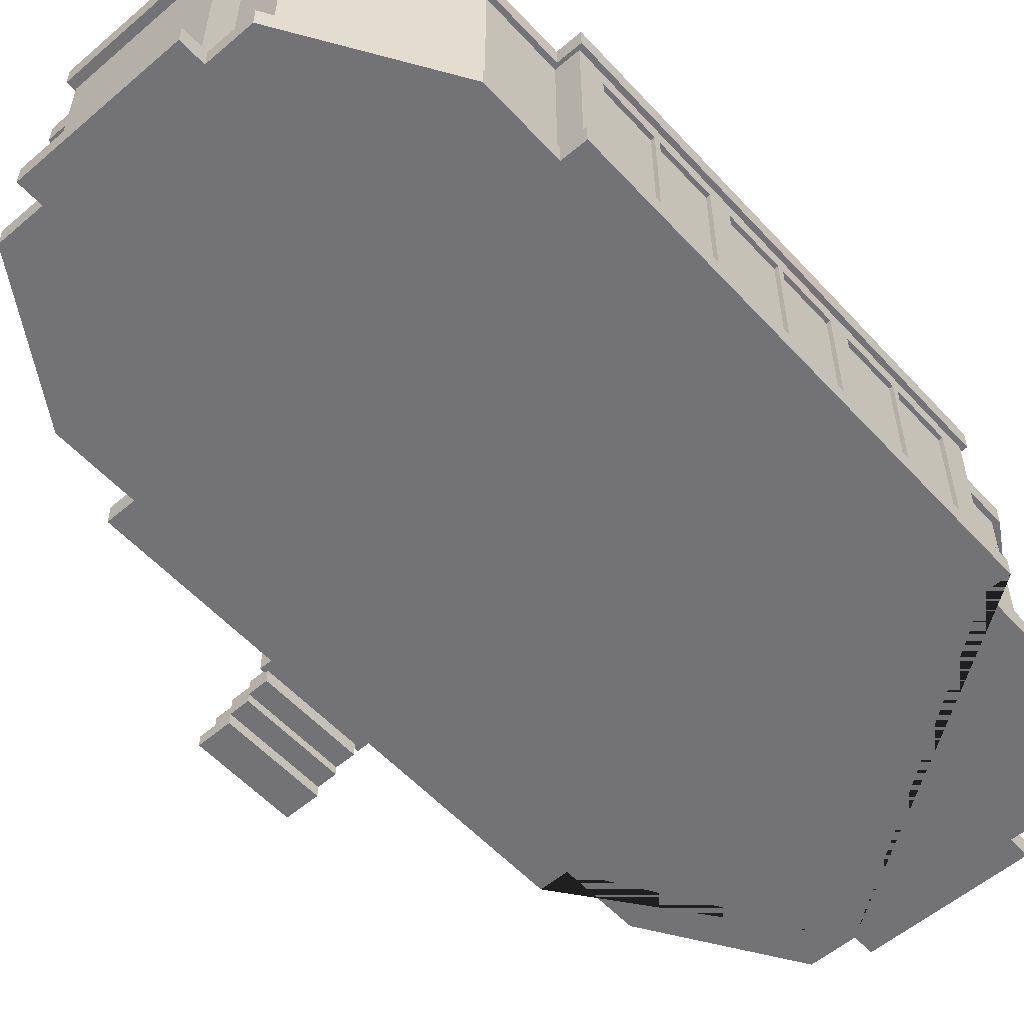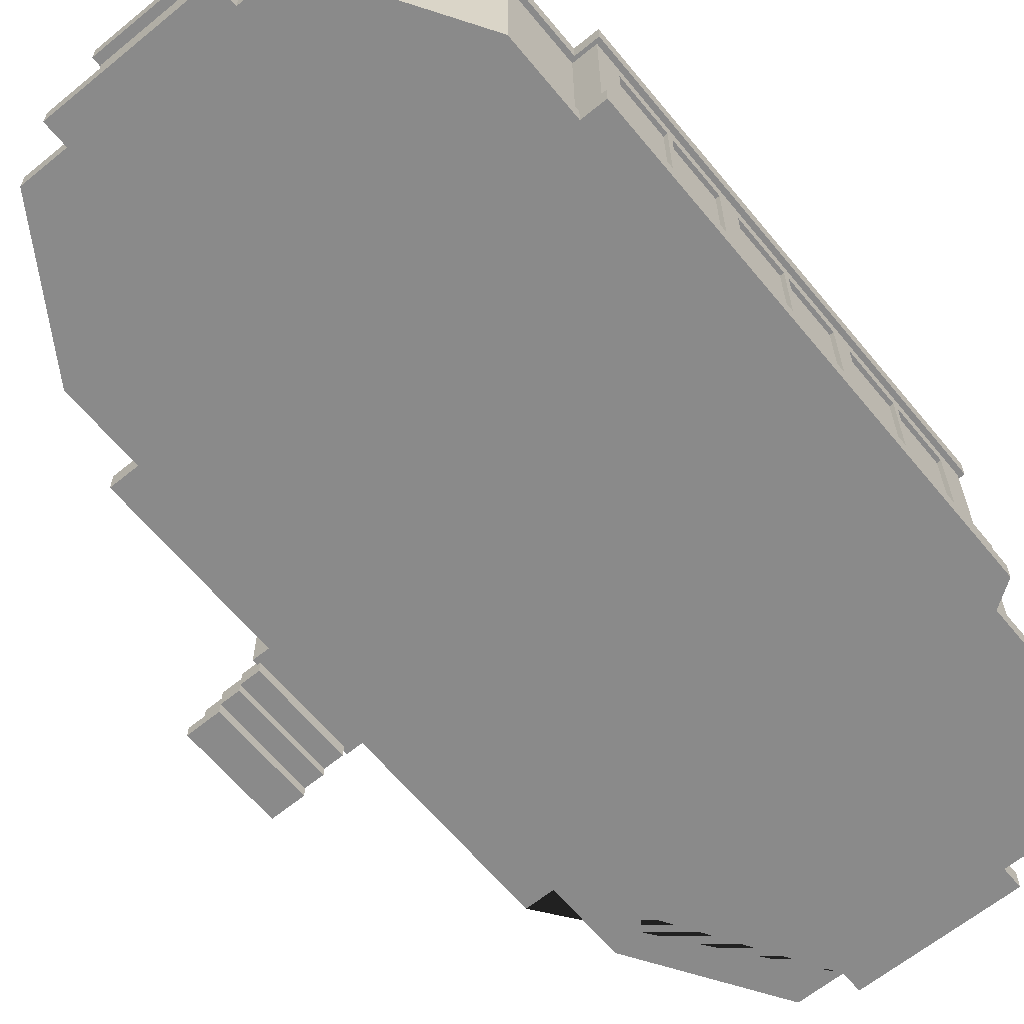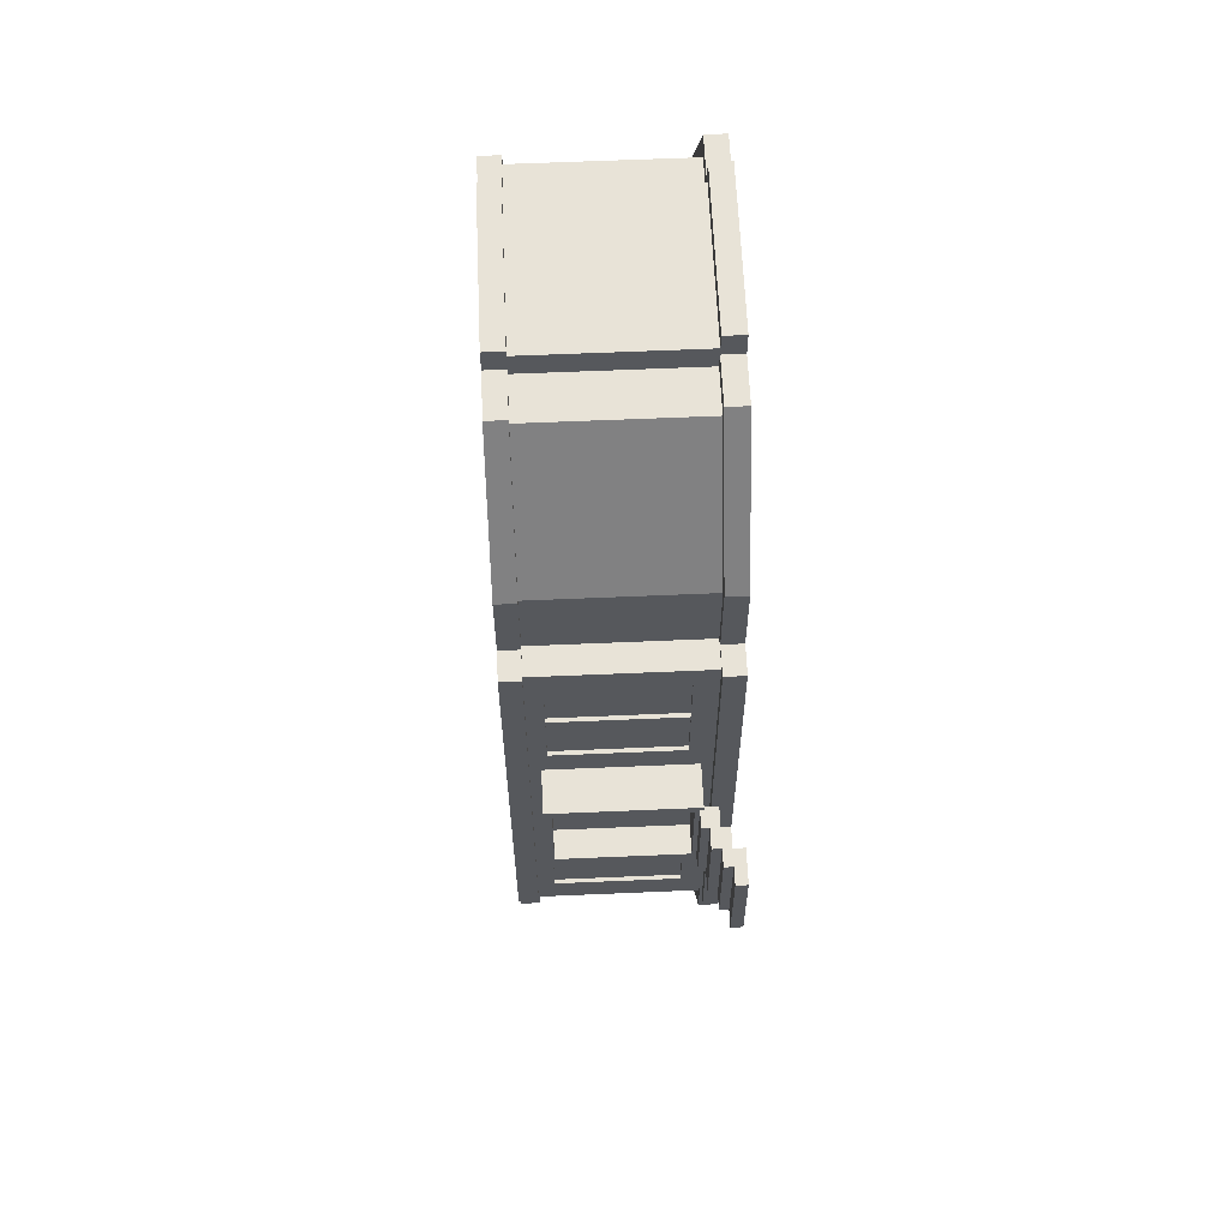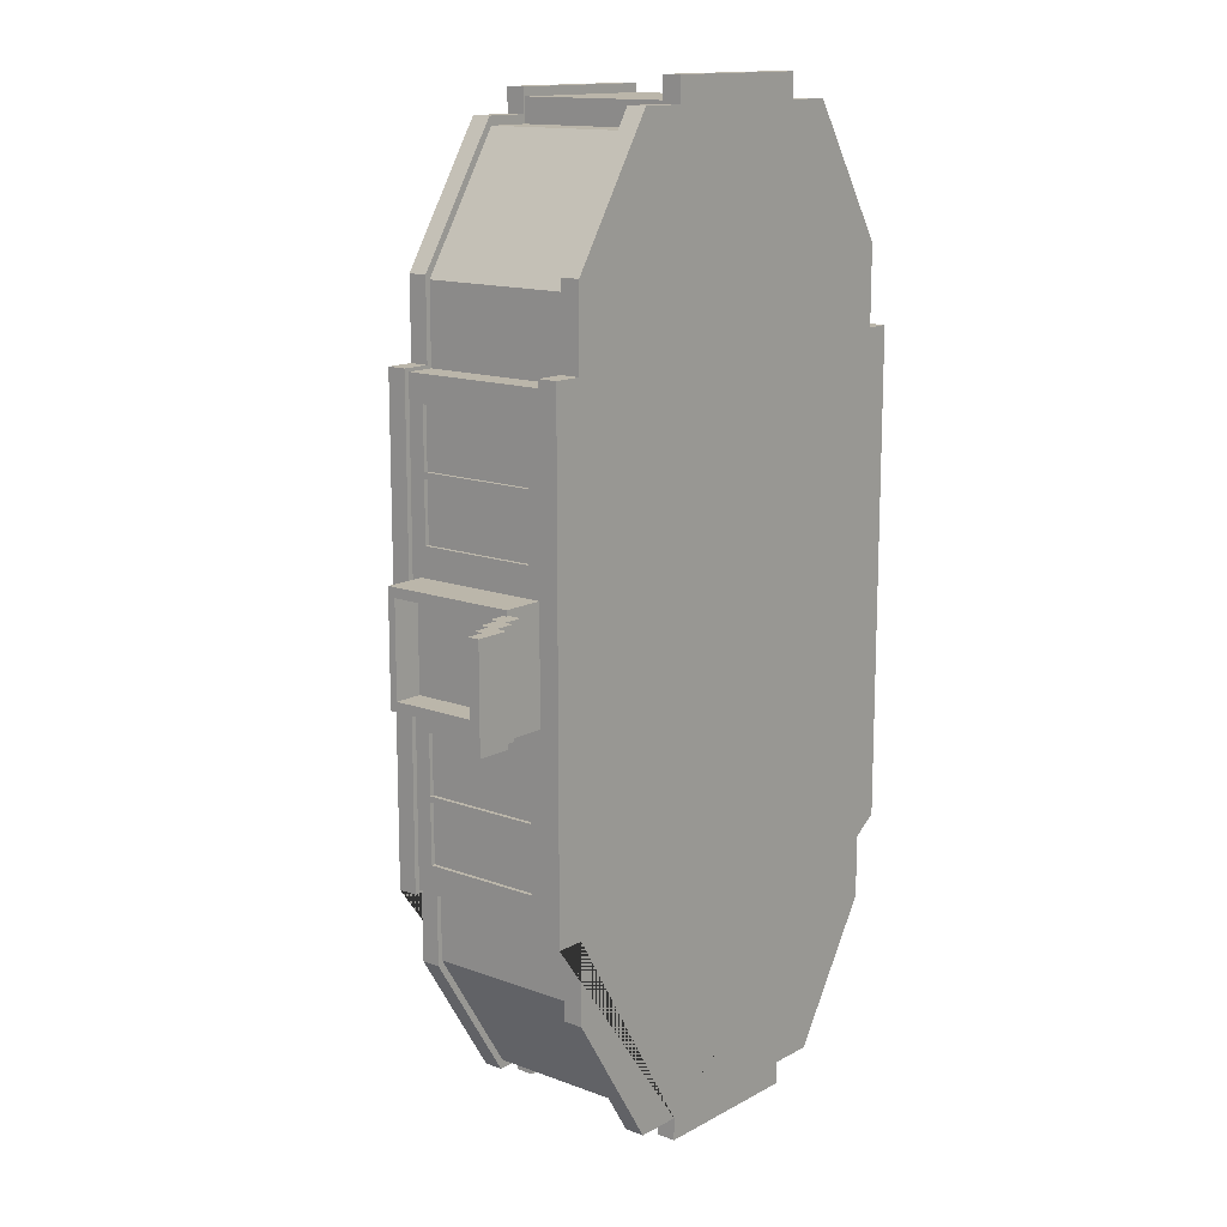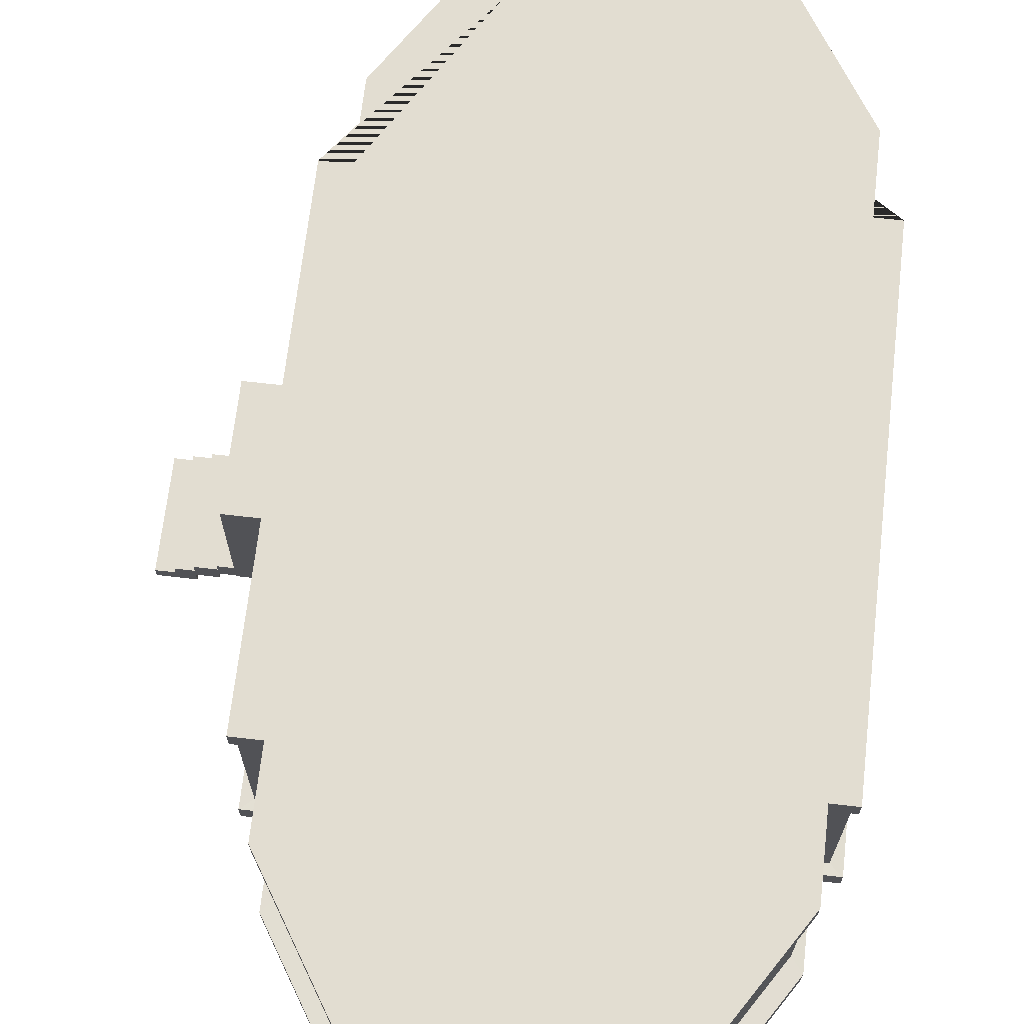
<metadata>
{"format":"obj","ext":"obj","renderer":"f3d","projection":"perspective","resolution":1024,"background":"white","views":[{"elev":-56.0,"azim":41.8,"up":"+Y"},{"elev":-63.5,"azim":39.5,"up":"+Y"},{"elev":62.1,"azim":-92.5,"up":"+Z"},{"elev":13.9,"azim":-50.2,"up":"+Z"},{"elev":68.5,"azim":6.6,"up":"+Y"}]}
</metadata>
<code>
o Cube.027_Cube.022
v -4.559 -1.414 0.7576
v -4.559 -1.242 0.7576
v -4.559 -1.414 -0.7576
v -4.559 -1.242 -0.7576
v -4.047 -1.414 0.7576
v -4.047 -1.242 0.7576
v -4.047 -1.414 -0.7576
v -4.047 -1.242 -0.7576
v -4.303 -1.414 -0.7576
v -4.303 -1.242 -0.7576
v -4.303 -1.414 0.7576
v -4.303 -1.242 0.7576
v -4.303 -1.107 -0.7576
v -4.047 -1.107 -0.7576
v -4.047 -1.107 0.7576
v -4.303 -1.107 0.7576
v -3.749 -1.242 -0.7576
v -3.749 -1.242 0.7576
v -3.749 -1.107 -0.7576
v -3.749 -1.107 0.7576
v -4.047 -0.9672 -0.7576
v -4.047 -0.9672 0.7576
v -3.749 -0.9672 -0.7576
v -3.749 -0.9672 0.7576
v -3.45 -1.107 -0.7576
v -3.45 -1.107 0.7576
v -3.45 -0.9672 -0.7576
v -3.45 -0.9672 0.7576
v -3.749 -0.853 -0.7576
v -3.749 -0.853 0.7576
v -3.45 -0.853 -0.7576
v -3.45 -0.853 0.7576
v -2.813 -0.7328 -2.277
v -2.813 1.096 -2.277
v -2.813 -0.7328 -3.175
v -2.813 1.096 -3.175
v -2.813 -0.7328 -1.288
v -2.813 1.096 -1.288
v -2.813 -0.7328 -2.186
v -2.813 1.096 -2.186
v -2.813 -0.7328 2.176
v -2.813 1.096 2.176
v -2.813 -0.7328 1.278
v -2.813 1.096 1.278
v -2.813 -0.7328 3.165
v -2.813 1.096 3.165
v -2.813 -0.7328 2.267
v -2.813 1.096 2.267
v 3.961 -0.7328 -2.277
v 3.961 1.096 -2.277
v 3.961 -0.7328 -3.175
v 3.961 1.096 -3.175
v 3.961 -0.7328 -1.288
v 3.961 1.096 -1.288
v 3.961 -0.7328 -2.186
v 3.961 1.096 -2.186
v 3.961 -0.7328 -0.06925
v 3.961 1.096 -0.06925
v 3.961 -0.7328 -0.967
v 3.961 1.096 -0.967
v 3.961 -0.7328 0.9197
v 3.961 1.096 0.9197
v 3.961 -0.7328 0.02189
v 3.961 1.096 0.02189
v 3.961 -0.7328 2.176
v 3.961 1.096 2.176
v 3.961 -0.7328 1.278
v 3.961 1.096 1.278
v 3.961 -0.7328 3.165
v 3.961 1.096 3.165
v 3.961 -0.7328 2.267
v 3.961 1.096 2.267
v -2.452 -1.064 4.728
v -2.452 1.341 4.728
v -2.452 1.341 -4.751
v -2.452 -1.064 -4.751
v 3.653 1.341 -4.751
v 3.653 -1.064 -4.751
v 3.653 1.341 4.728
v 3.653 -1.064 4.728
v 2.43 1.341 6.657
v 2.43 -1.064 6.657
v -1.229 1.341 6.657
v -1.229 -1.064 6.657
v -1.229 1.341 -6.68
v -1.229 -1.064 -6.68
v 2.43 1.341 -6.68
v 2.43 -1.064 -6.68
v -2.613 -1.362 -4.952
v -2.613 -1.362 4.929
v -2.526 1.341 4.796
v -2.526 1.635 4.796
v -2.526 1.635 -4.819
v -2.613 -1.06 -4.952
v -1.316 -1.362 -6.998
v 2.465 1.635 -6.809
v 3.727 1.635 -4.819
v 3.814 -1.06 -4.952
v 3.814 -1.362 -4.952
v 3.814 -1.362 4.929
v 3.727 1.635 4.796
v 3.814 -1.06 4.929
v 2.517 -1.362 6.975
v -1.264 1.635 6.786
v 2.517 -1.362 -6.998
v -1.264 1.635 -6.809
v -1.316 -1.362 6.975
v 2.465 1.635 6.786
v 2.517 -1.06 6.975
v -1.316 -1.06 6.975
v -1.316 -1.06 -6.998
v 2.517 -1.06 -6.998
v -2.613 -1.06 4.929
v -2.526 1.341 -4.819
v 3.727 1.341 -4.819
v 3.727 1.341 4.796
v 2.465 1.341 6.786
v -1.264 1.341 6.786
v -1.264 1.341 -6.809
v 2.465 1.341 -6.809
v 3.653 -1.064 -3.588
v 3.653 -1.064 3.565
v 3.653 1.341 -3.588
v 3.653 1.341 3.565
v -2.452 -1.064 3.565
v -2.452 -1.064 -3.588
v -2.452 1.341 3.565
v -2.452 1.341 -3.588
v -2.613 -1.362 -3.74
v -2.613 -1.362 3.717
v -2.526 1.635 3.616
v -2.526 1.635 -3.639
v 3.814 -1.362 3.717
v 3.814 -1.362 -3.74
v 3.727 1.635 -3.639
v 3.727 1.635 3.616
v 3.814 -1.06 -3.74
v 3.814 -1.06 3.717
v 3.727 1.341 -3.639
v 3.727 1.341 3.616
v -2.613 -1.06 3.717
v -2.613 -1.06 -3.74
v -2.526 1.341 3.616
v -2.526 1.341 -3.639
v -0.5634 -1.064 -6.68
v 1.765 -1.064 -6.68
v -0.5634 1.341 -6.68
v 1.765 1.341 -6.68
v 1.765 -1.064 6.657
v -0.5634 -1.064 6.657
v 1.765 1.341 6.657
v -0.5634 1.341 6.657
v 1.82 -1.362 -6.998
v -0.6184 -1.362 -6.998
v -0.5856 1.635 -6.809
v 1.787 1.635 -6.809
v -0.6184 -1.362 6.975
v 1.82 -1.362 6.975
v 1.787 1.635 6.786
v -0.5856 1.635 6.786
v -0.6184 -1.06 -6.998
v 1.82 -1.06 -6.998
v -0.5856 1.341 -6.809
v 1.787 1.341 -6.809
v 1.82 -1.06 6.975
v -0.6184 -1.06 6.975
v 1.787 1.341 6.786
v -0.5856 1.341 6.786
v -2.875 -1.064 3.565
v -2.875 -1.064 -3.588
v -2.875 1.341 3.565
v -2.875 1.341 -3.588
v -3.047 -1.362 -3.74
v -3.047 -1.362 3.717
v -2.949 1.635 3.616
v -2.949 1.635 -3.639
v -3.047 -1.06 3.717
v -3.047 -1.06 -3.74
v -2.949 1.341 3.616
v -2.949 1.341 -3.639
v 4.021 -1.064 -3.588
v 4.021 -1.064 3.565
v 4.021 1.341 -3.588
v 4.021 1.341 3.565
v 4.192 -1.362 3.717
v 4.192 -1.362 -3.74
v 4.095 1.635 -3.639
v 4.095 1.635 3.616
v 4.192 -1.06 -3.74
v 4.192 -1.06 3.717
v 4.095 1.341 -3.639
v 4.095 1.341 3.616
v 1.765 -1.064 7.019
v -0.5634 -1.064 7.019
v 1.765 1.341 7.019
v -0.5634 1.341 7.019
v -0.6184 -1.362 7.347
v 1.82 -1.362 7.347
v 1.787 1.635 7.148
v -0.5856 1.635 7.148
v 1.82 -1.06 7.347
v -0.6184 -1.06 7.347
v 1.787 1.341 7.148
v -0.5856 1.341 7.148
v -0.5634 -1.064 -7.008
v 1.765 -1.064 -7.008
v -0.5634 1.341 -7.008
v 1.765 1.341 -7.008
v 1.82 -1.362 -7.335
v -0.6184 -1.362 -7.335
v -0.5856 1.635 -7.137
v 1.787 1.635 -7.137
v -0.6184 -1.06 -7.335
v 1.82 -1.06 -7.335
v -0.5856 1.341 -7.137
v 1.787 1.341 -7.137
v -2.875 -0.7328 -3.175
v -2.875 1.096 -3.175
v -2.875 1.096 -2.277
v -2.875 -0.7328 -2.277
v -2.875 -0.7328 -2.186
v -2.875 1.096 -2.186
v -2.875 1.096 -1.288
v -2.875 -0.7328 -1.288
v -2.875 1.096 1.278
v -2.875 -0.7328 1.278
v -2.875 -0.7328 2.176
v -2.875 1.096 2.267
v -2.875 1.096 3.165
v -2.875 1.096 2.176
v -2.875 -0.7328 3.165
v -2.875 -0.7328 2.267
v 4.021 -0.7328 2.176
v 4.021 1.096 0.9197
v 4.021 1.096 -3.175
v 4.021 -0.7328 0.9197
v 4.021 -0.7328 0.02189
v 4.021 -0.7328 -3.175
v 4.021 -0.7328 1.278
v 4.021 1.096 1.278
v 4.021 -0.7328 -2.277
v 4.021 1.096 -2.277
v 4.021 1.096 -1.288
v 4.021 1.096 -0.967
v 4.021 1.096 -2.186
v 4.021 -0.7328 -0.967
v 4.021 -0.7328 -0.06925
v 4.021 -0.7328 3.165
v 4.021 1.096 0.02189
v 4.021 1.096 3.165
v 4.021 -0.7328 2.267
v 4.021 -0.7328 -2.186
v 4.021 1.096 2.267
v 4.021 1.096 2.176
v 4.021 -0.7312 2.176
v 4.021 1.096 -0.06925
v 4.021 -0.7328 -1.288
v -2.875 -0.9046 0.8383
v -2.875 -0.9046 -0.8613
v -2.875 1.181 0.8383
v -2.875 1.181 -0.8613
v -2.875 -1.064 0.9774
v -2.875 -1.064 -1
v -2.875 1.341 0.9774
v -2.875 1.341 -1
v -3.499 -0.7882 0.6918
v -3.499 -0.7882 -0.7148
v -3.499 1.065 0.6918
v -3.499 1.065 -0.7148
v -3.499 -0.9046 0.8383
v -3.499 -0.9046 -0.8613
v -3.499 1.181 0.8383
v -3.499 1.181 -0.8613
v -3.072 -0.7882 0.6918
v -3.072 -0.7882 -0.7148
v -3.072 1.065 0.6918
v -3.072 1.065 -0.7148
f 1 2 4 3
f 9 10 8 7
f 7 8 6 5
f 11 12 2 1
f 9 7 5 11
f 10 4 2 12
f 14 15 22 21
f 3 9 11 1
f 5 6 12 11
f 3 4 10 9
f 14 13 16 15
f 12 6 15 16
f 8 10 13 14
f 10 12 16 13
f 18 17 19 20
f 6 8 17 18
f 8 14 19 17
f 15 6 18 20
f 21 22 24 23
f 15 20 24 22
f 19 14 21 23
f 19 23 27 25
f 26 25 27 28
f 28 27 31 32
f 24 20 26 28
f 20 19 25 26
f 29 30 32 31
f 24 28 32 30
f 23 24 30 29
f 27 23 29 31
f 33 220 219 34
f 36 34 219 218
f 37 224 223 38
f 40 38 223 222
f 41 227 230 42
f 44 42 230 225
f 45 231 229 46
f 48 46 229 228
f 51 238 235 52
f 51 49 241 238
f 55 252 245 56
f 55 53 257 252
f 59 246 244 60
f 59 57 247 246
f 63 237 249 64
f 63 61 236 237
f 67 239 240 68
f 67 65 233 239
f 71 251 253 72
f 71 69 248 251
f 85 75 114 119
f 76 86 111 94
f 154 210 209 153 105 99 134 186 185 133 100 103 158 198 197 157 107 90 130 174 173 129 89 95
f 127 74 91 143
f 147 85 119 163
f 126 76 94 142
f 146 88 112 162
f 77 87 120 115
f 88 78 98 112
f 155 106 93 132 176 175 131 92 104 160 200 199 159 108 101 136 188 187 135 97 96 156 212 211
f 144 132 93 114
f 120 96 97 115
f 140 136 101 116
f 118 104 92 91
f 116 101 108 117
f 168 160 104 118
f 114 93 106 119
f 164 156 96 120
f 153 162 112 105
f 89 94 111 95
f 157 166 110 107
f 100 102 109 103
f 107 110 113 90
f 133 138 102 100
f 105 112 98 99
f 129 142 94 89
f 150 84 110 166
f 151 81 117 167
f 80 82 109 102
f 81 79 116 117
f 84 73 113 110
f 74 83 118 91
f 122 80 102 138
f 123 77 115 139
f 79 124 140 116
f 139 135 187 191
f 78 121 137 98
f 90 113 141 130
f 130 141 177 174
f 99 98 137 134
f 123 139 191 183
f 115 97 135 139
f 138 133 185 190
f 91 92 131 143
f 127 143 179 171
f 124 122 182 184
f 73 125 141 113
f 143 131 175 179
f 75 128 144 114
f 144 128 172 180
f 83 152 168 118
f 151 167 203 195
f 82 149 165 109
f 160 168 204 200
f 103 109 165 158
f 158 165 201 198
f 95 111 161 154
f 119 106 155 163
f 145 147 207 205
f 117 108 159 167
f 149 151 195 193
f 168 152 196 204
f 86 145 161 111
f 147 163 215 207
f 162 153 209 214
f 87 148 164 120
f 146 162 214 206
f 174 177 178 173
f 179 175 176 180
f 169 171 229 231
f 169 262 263 170 178 177
f 172 265 264 171 179 180
f 132 144 180 176
f 141 125 169 177
f 142 129 173 178
f 125 127 171 169
f 126 142 178 170
f 128 126 170 172
f 184 183 191 192
f 181 182 190 189
f 186 189 190 185
f 191 187 188 192
f 181 183 235 238
f 137 121 181 189
f 136 140 192 188
f 121 123 183 181
f 122 138 190 182
f 134 137 189 186
f 140 124 184 192
f 196 195 203 204
f 193 194 202 201
f 198 201 202 197
f 203 199 200 204
f 193 195 196 194
f 152 150 194 196
f 166 157 197 202
f 165 149 193 201
f 150 166 202 194
f 167 159 199 203
f 210 213 214 209
f 215 211 212 216
f 205 206 214 213
f 205 207 208 206
f 208 207 215 216
f 163 155 211 215
f 148 146 206 208
f 156 164 216 212
f 161 145 205 213
f 154 161 213 210
f 164 148 208 216
f 248 69 70 250
f 243 54 56 245
f 231 45 47 232
f 224 37 39 221
f 221 39 40 222
f 220 33 35 217
f 254 66 68 240
f 256 58 60 244
f 232 47 48 228
f 228 230 227 232
f 233 65 66 254 255
f 254 253 251 255
f 236 61 62 234
f 257 53 54 243
f 234 62 64 249
f 227 41 43 226
f 226 43 44 225
f 242 50 52 235
f 247 57 58 256
f 217 35 36 218
f 250 70 72 253
f 241 49 50 242
f 170 217 218 172
f 262 169 231 232 227 226
f 182 248 250 184
f 182 181 238 241 252 257 246 247 237 236 239 233 255 251 248
f 222 219 220 221
f 261 259 271 273
f 262 226 225 264
f 224 263 265 223
f 170 263 224 221 220 217
f 258 259 263 262
f 261 260 264 265
f 259 261 265 263
f 260 258 262 264
f 266 268 276 274
f 259 258 270 271
f 258 260 272 270
f 260 261 273 272
f 266 267 271 270
f 269 268 272 273
f 267 269 273 271
f 268 266 270 272
f 268 269 277 276
f 269 267 275 277
f 267 266 274 275
f 256 249 237 247
f 234 240 239 236
f 243 244 246 257
f 242 245 252 241
f 184 250 253 254 240 234 249 256 244 243 245 242 235 183
f 264 225 230 228 229 171
f 223 265 172 218 219 222
f 35 33 34 36
f 39 37 38 40
f 43 41 42 44
f 47 45 46 48
f 49 51 52 50
f 53 55 56 54
f 57 59 60 58
f 61 63 64 62
f 65 67 68 66
f 69 71 72 70
f 275 274 276 277
f 146 148 87 88
f 76 75 85 86
f 150 152 83 84
f 80 79 81 82
f 84 83 74 73
f 122 124 79 80
f 88 87 77 78
f 126 128 75 76
f 73 74 127 125
f 78 77 123 121
f 82 81 151 149
f 86 85 147 145

</code>
